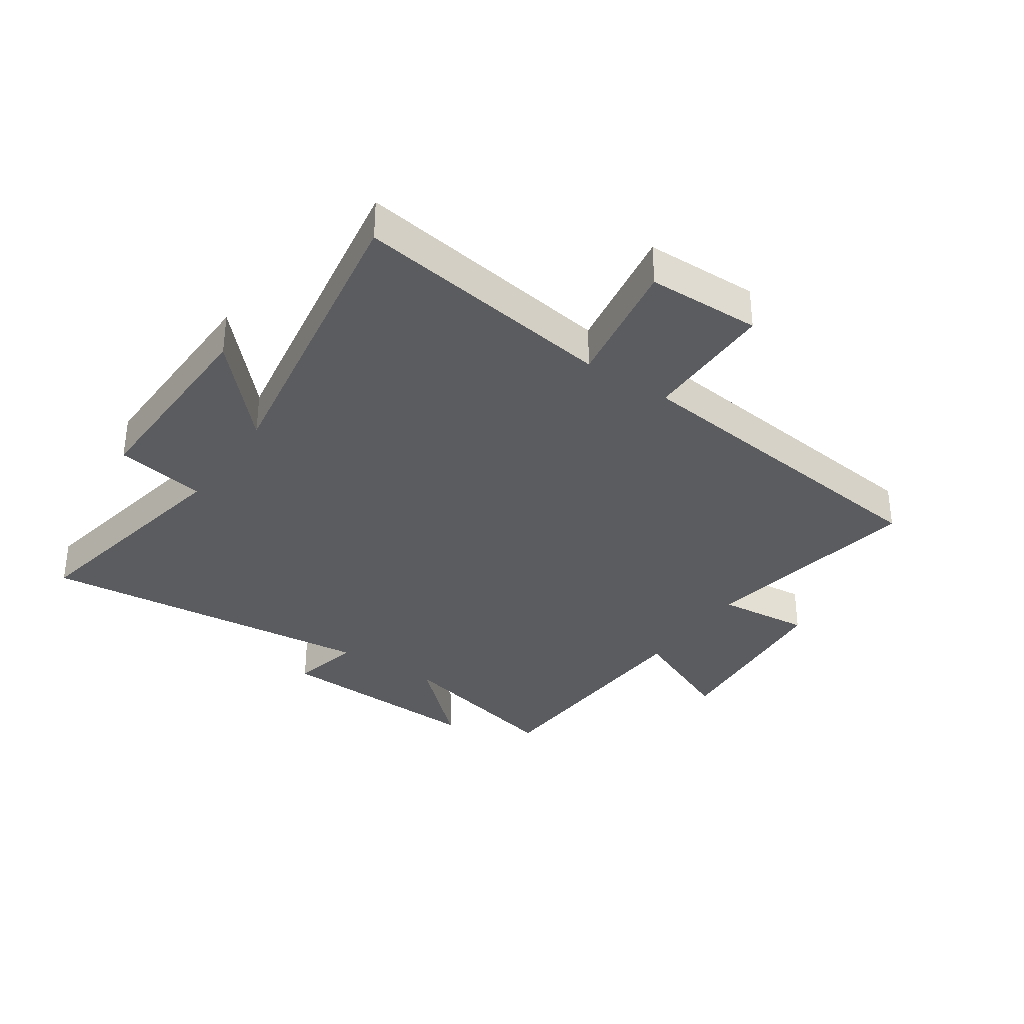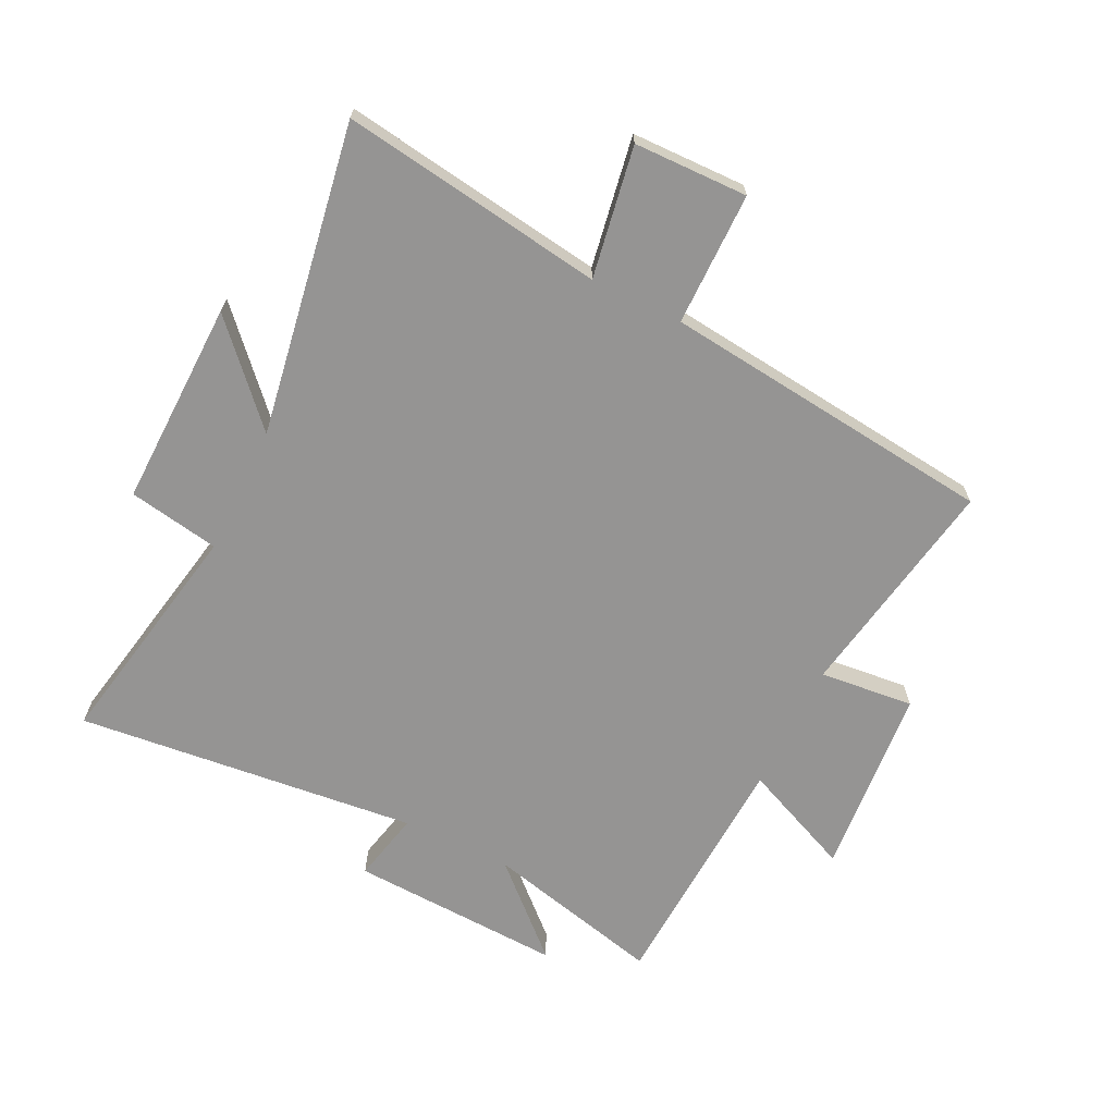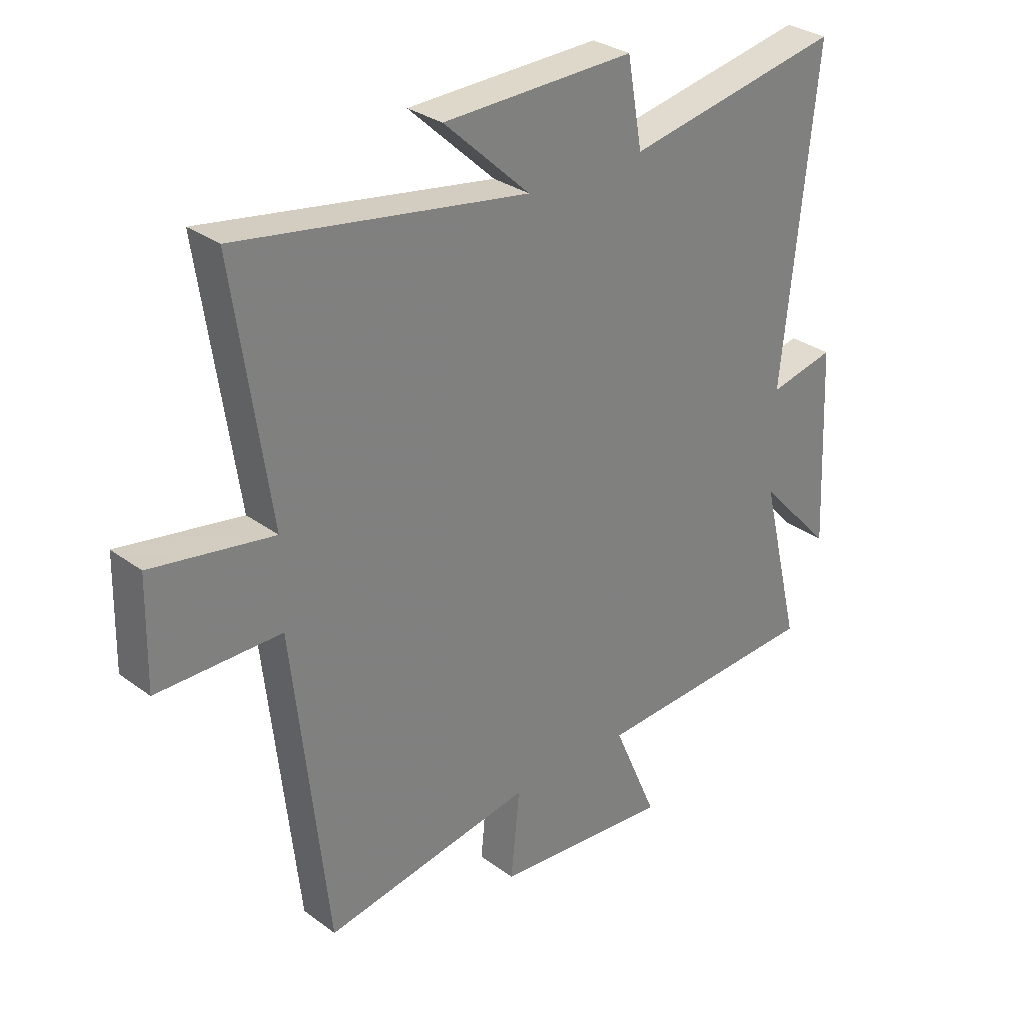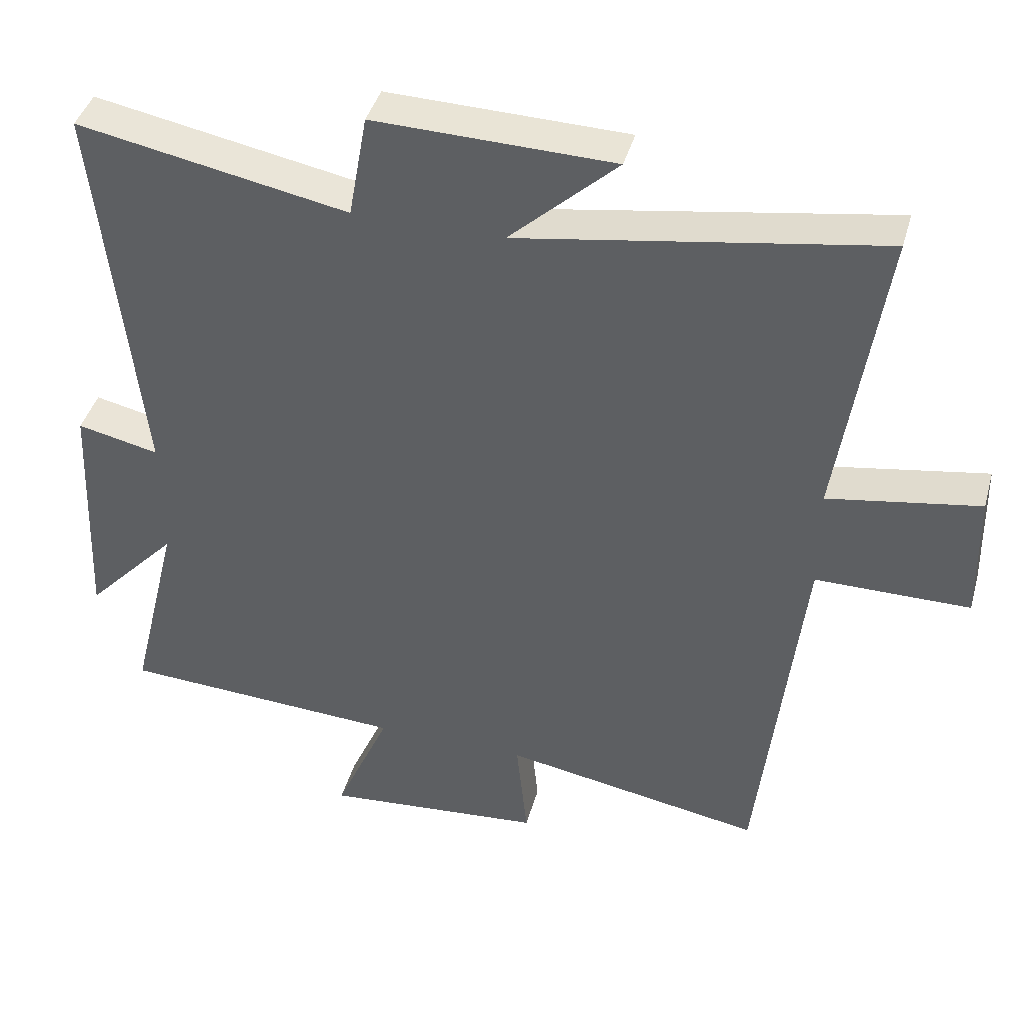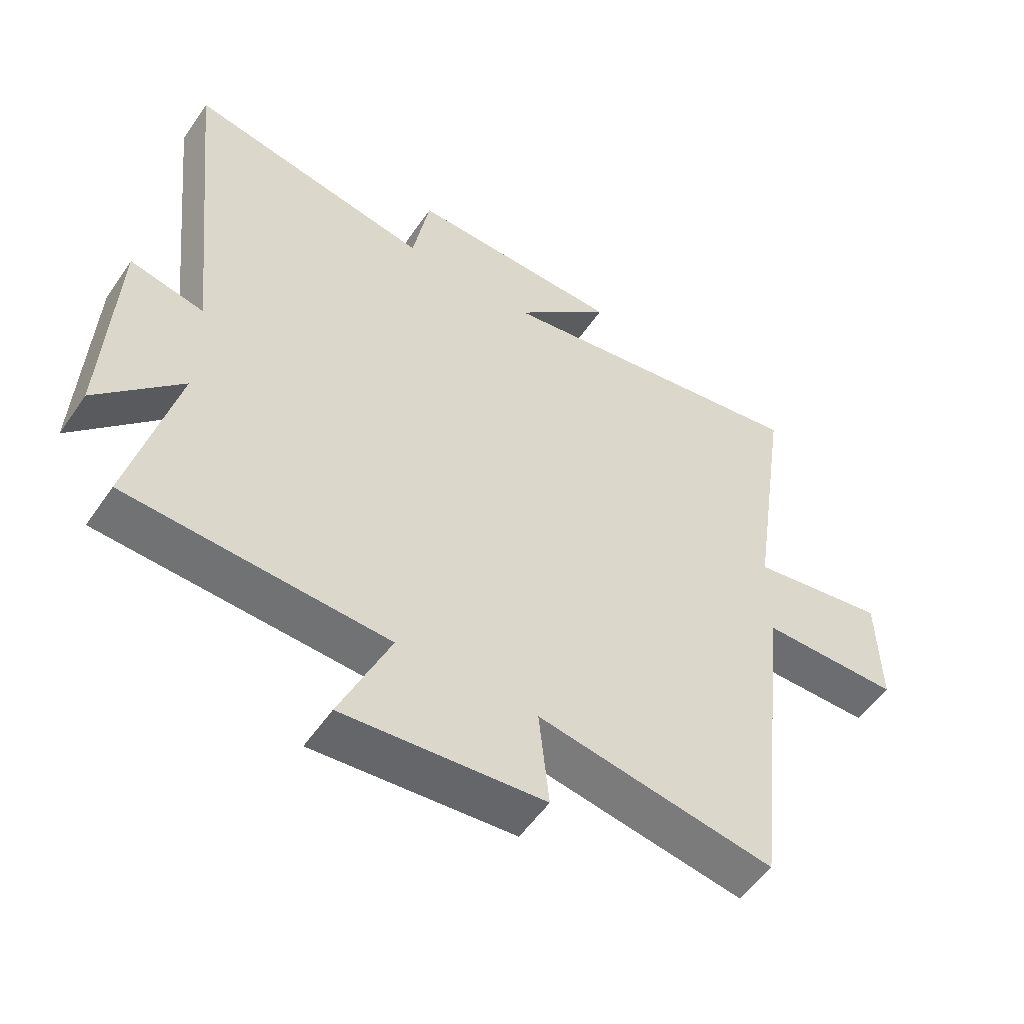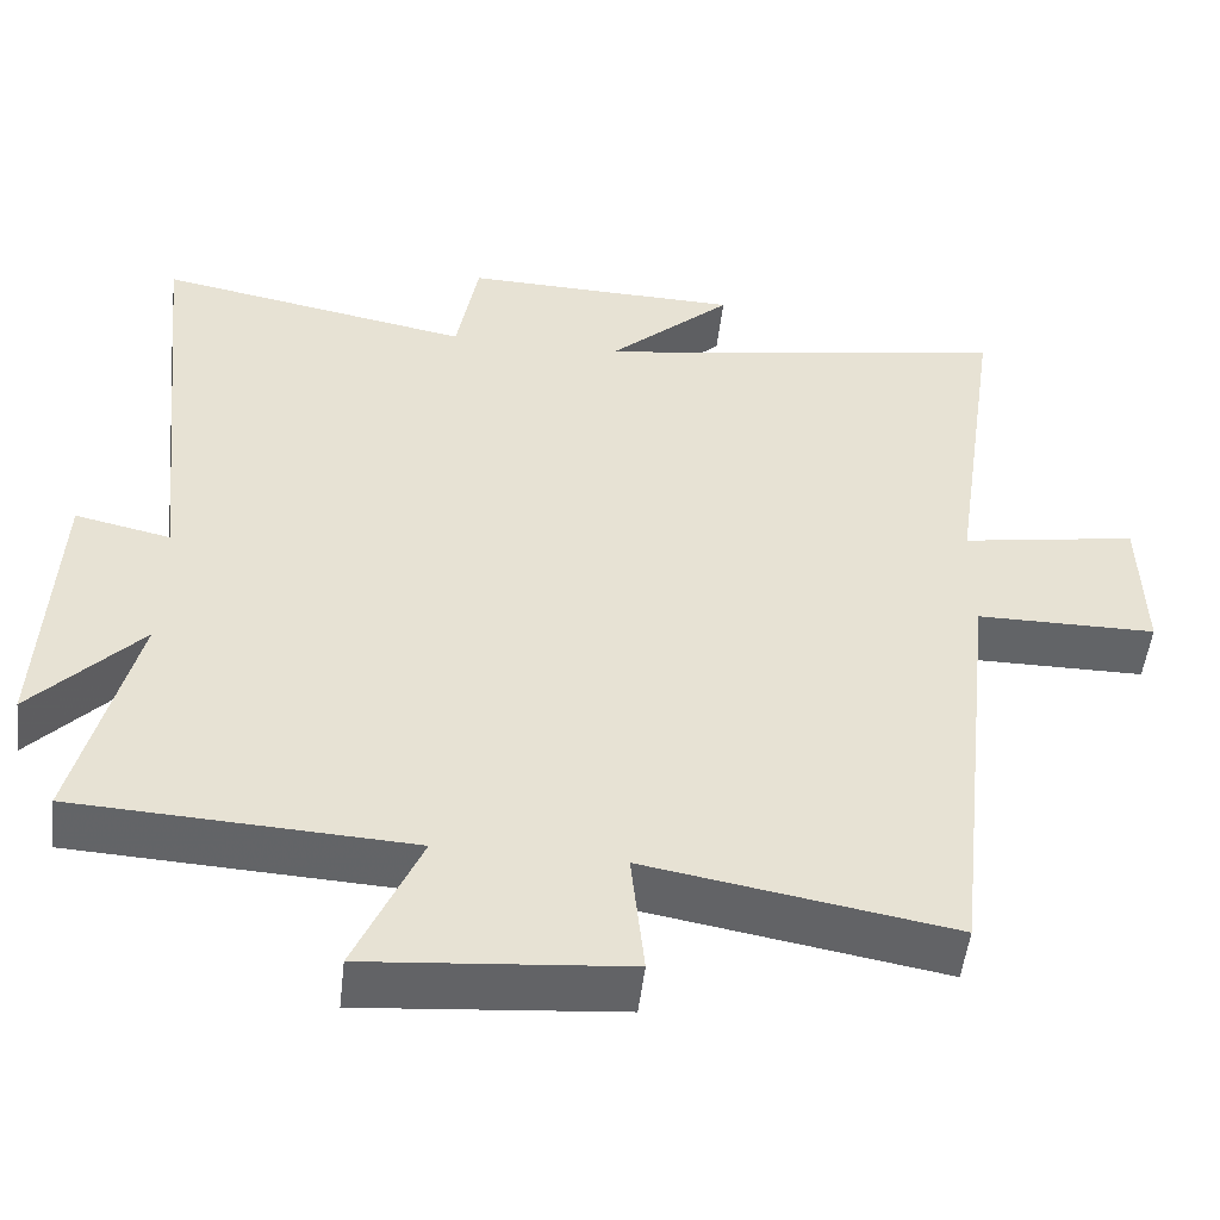
<metadata>
{"format":"obj","ext":"obj","renderer":"f3d","projection":"perspective","resolution":1024,"background":"white","views":[{"elev":-34.3,"azim":55.6,"up":"+Y"},{"elev":-67.2,"azim":63.9,"up":"+Y"},{"elev":30.4,"azim":136.7,"up":"+Z"},{"elev":41.8,"azim":15.4,"up":"+Z"},{"elev":-54.2,"azim":-33.8,"up":"+Z"},{"elev":-51.1,"azim":-6.6,"up":"+Z"}]}
</metadata>
<code>
v -0.572 0.07 -0.479
v -0.5 0.07 -0.182
v -0.634 0.07 -0.326
v -0.618 0.07 0.03
v -0.5 0.07 0.004
v -0.56 0.07 0.574
v -0.171 0.07 0.5
v -0.144 0.07 0.652
v 0.2 0.07 0.644
v 0.045 0.07 0.5
v 0.564 0.07 0.586
v 0.5 0.07 0.147
v 0.718 0.07 0.184
v 0.722 0.07 -0.006
v 0.5 0.07 -0.007
v 0.438 0.07 -0.565
v 0.062 0.07 -0.5
v 0.078 0.07 -0.657
v -0.24 0.07 -0.685
v -0.16 0.07 -0.5
v -0.572 0 -0.479
v -0.5 0 -0.182
v -0.634 0 -0.326
v -0.618 0 0.03
v -0.5 0 0.004
v -0.56 0 0.574
v -0.171 0 0.5
v -0.144 0 0.652
v 0.2 0 0.644
v 0.045 0 0.5
v 0.564 0 0.586
v 0.5 0 0.147
v 0.718 0 0.184
v 0.722 0 -0.006
v 0.5 0 -0.007
v 0.438 0 -0.565
v 0.062 0 -0.5
v 0.078 0 -0.657
v -0.24 0 -0.685
v -0.16 0 -0.5
f 17 18 19 20
f 17 20 1 2
f 15 16 17 2
f 12 13 14 15
f 12 15 2
f 10 11 12 2
f 7 8 9 10
f 7 10 2 3
f 5 6 7
f 5 7 3
f 3 4 5
f 40 39 38 37
f 22 21 40 37
f 22 37 36 35
f 35 34 33 32
f 22 35 32
f 22 32 31 30
f 30 29 28 27
f 23 22 30 27
f 27 26 25
f 23 27 25
f 25 24 23
f 1 21 22 2
f 2 22 23 3
f 3 23 24 4
f 4 24 25 5
f 5 25 26 6
f 6 26 27 7
f 7 27 28 8
f 8 28 29 9
f 9 29 30 10
f 10 30 31 11
f 11 31 32 12
f 12 32 33 13
f 13 33 34 14
f 14 34 35 15
f 15 35 36 16
f 16 36 37 17
f 17 37 38 18
f 18 38 39 19
f 19 39 40 20
f 20 40 21 1

</code>
